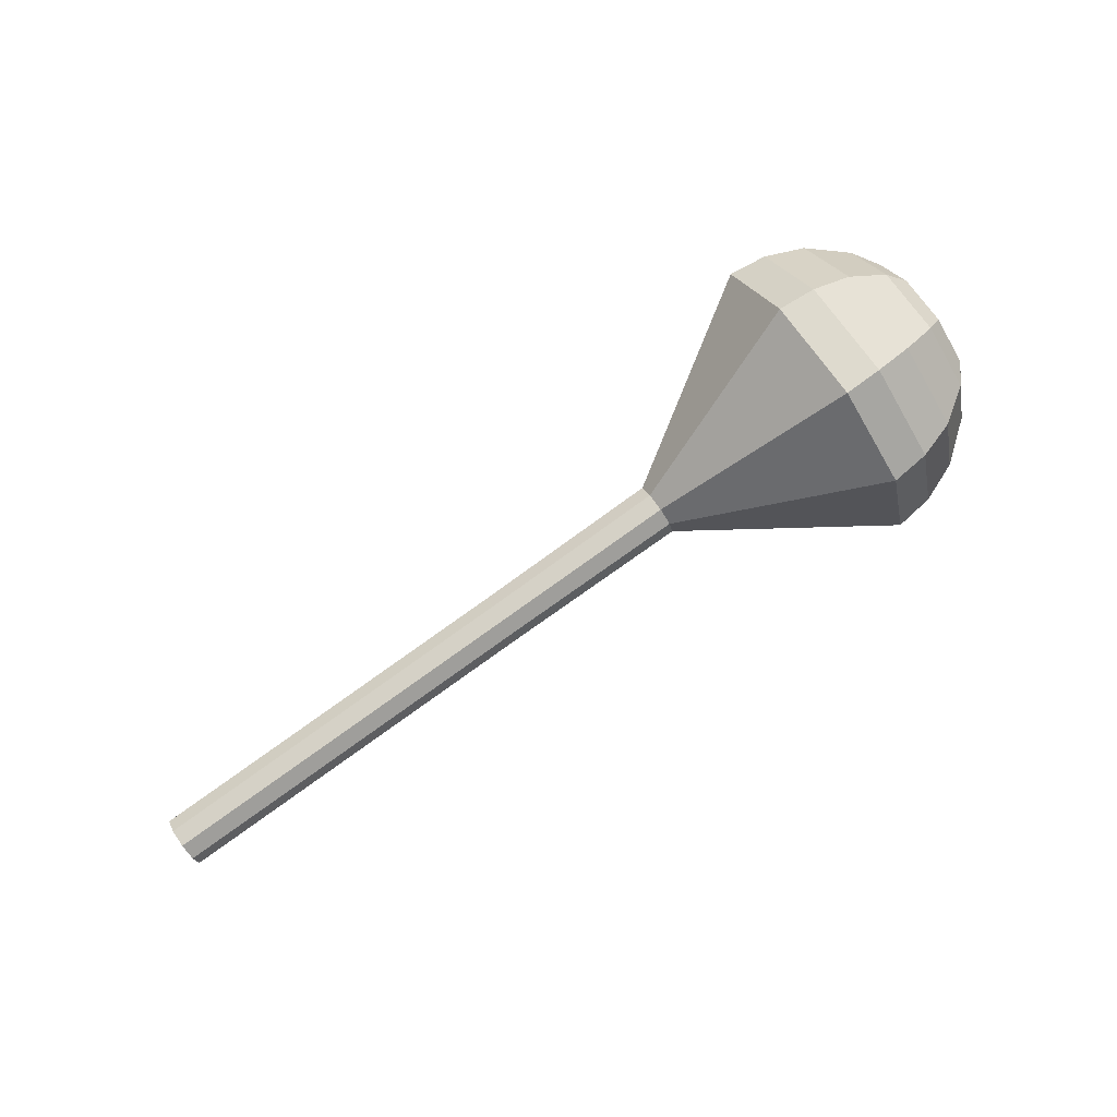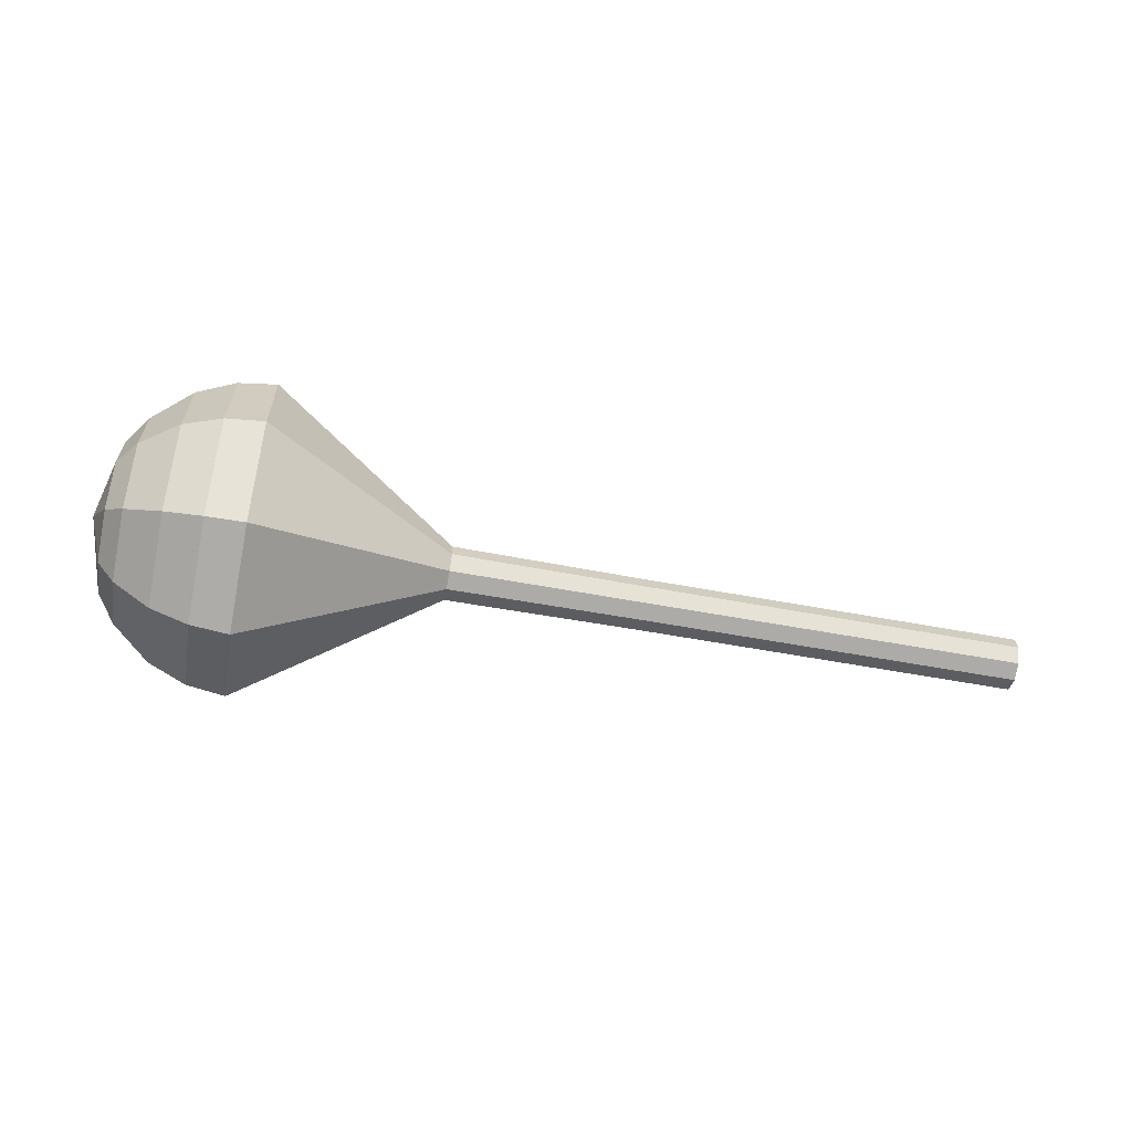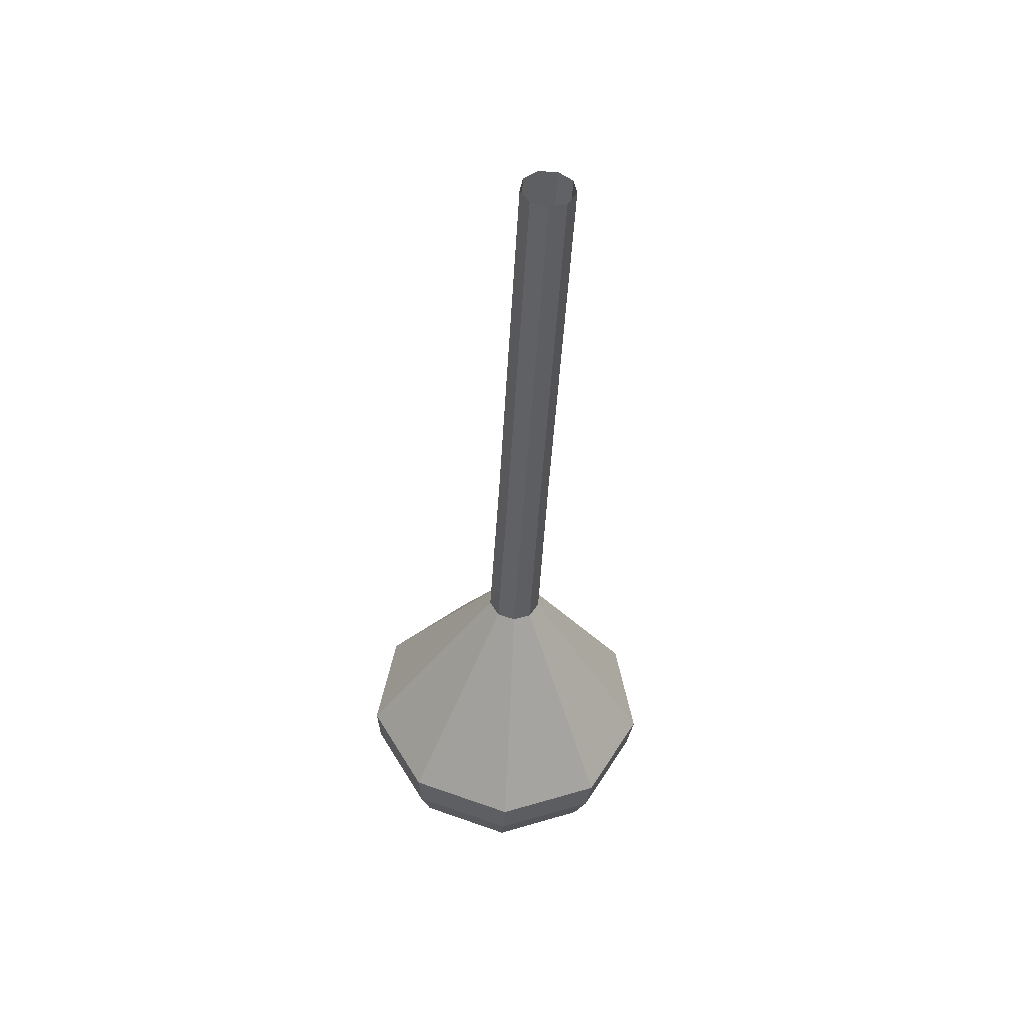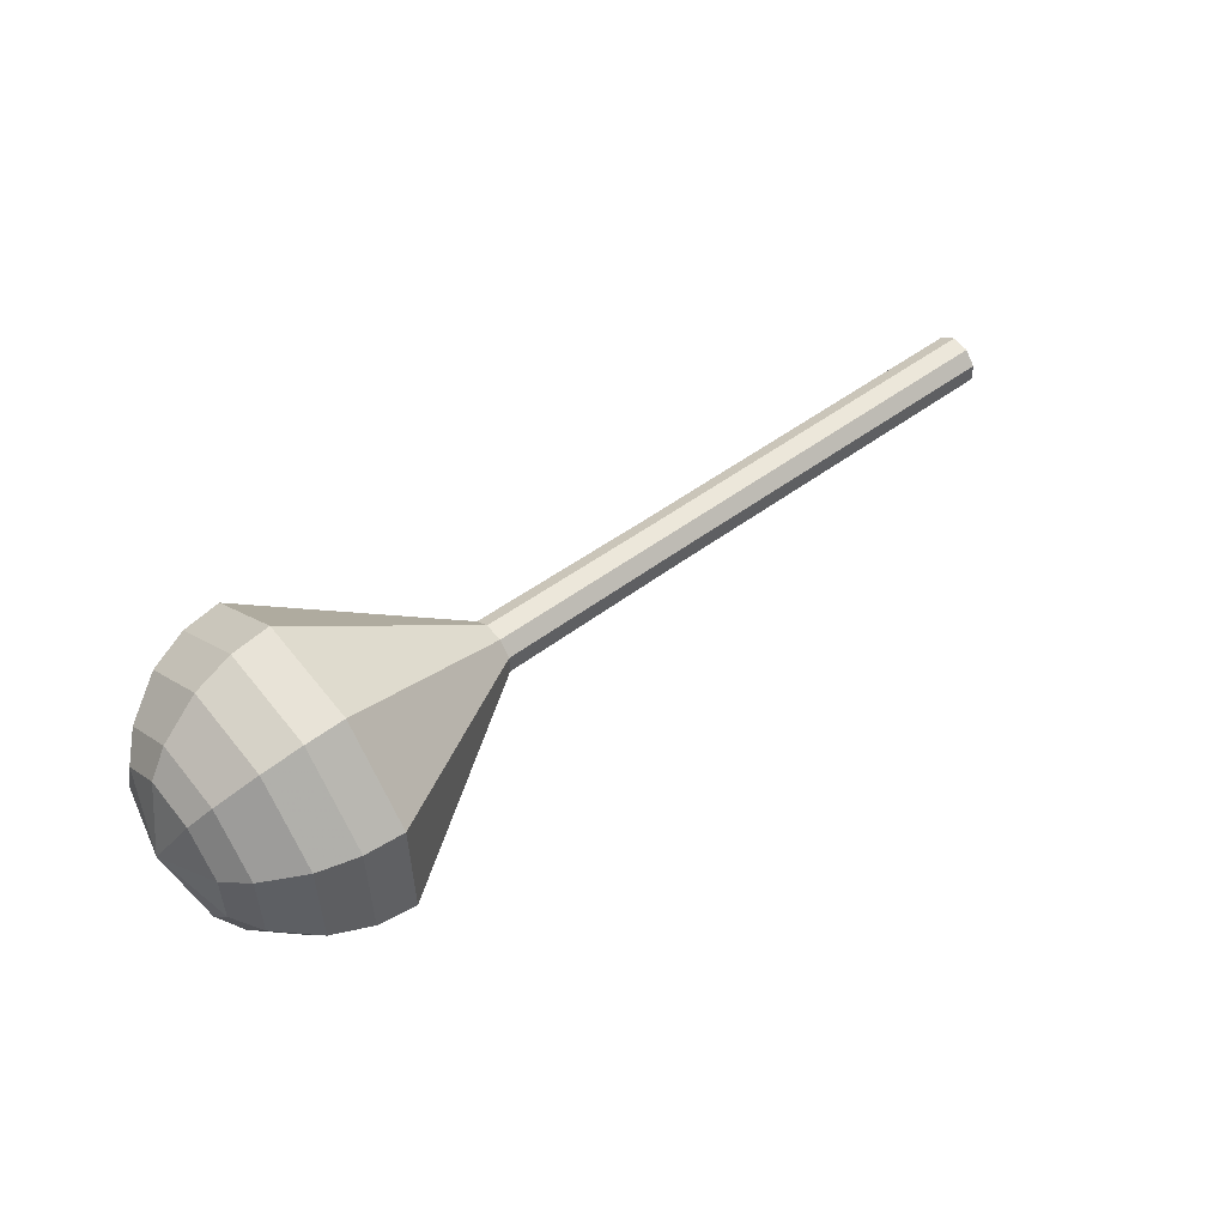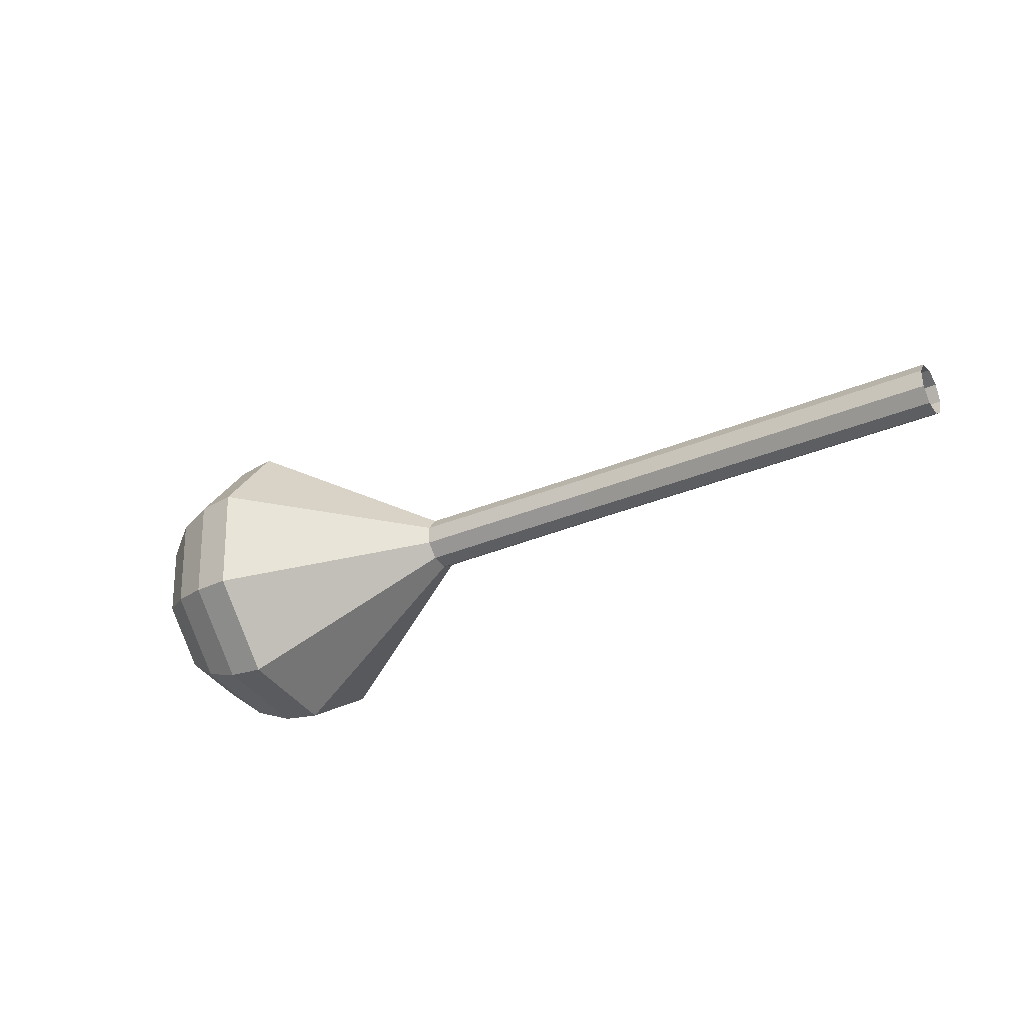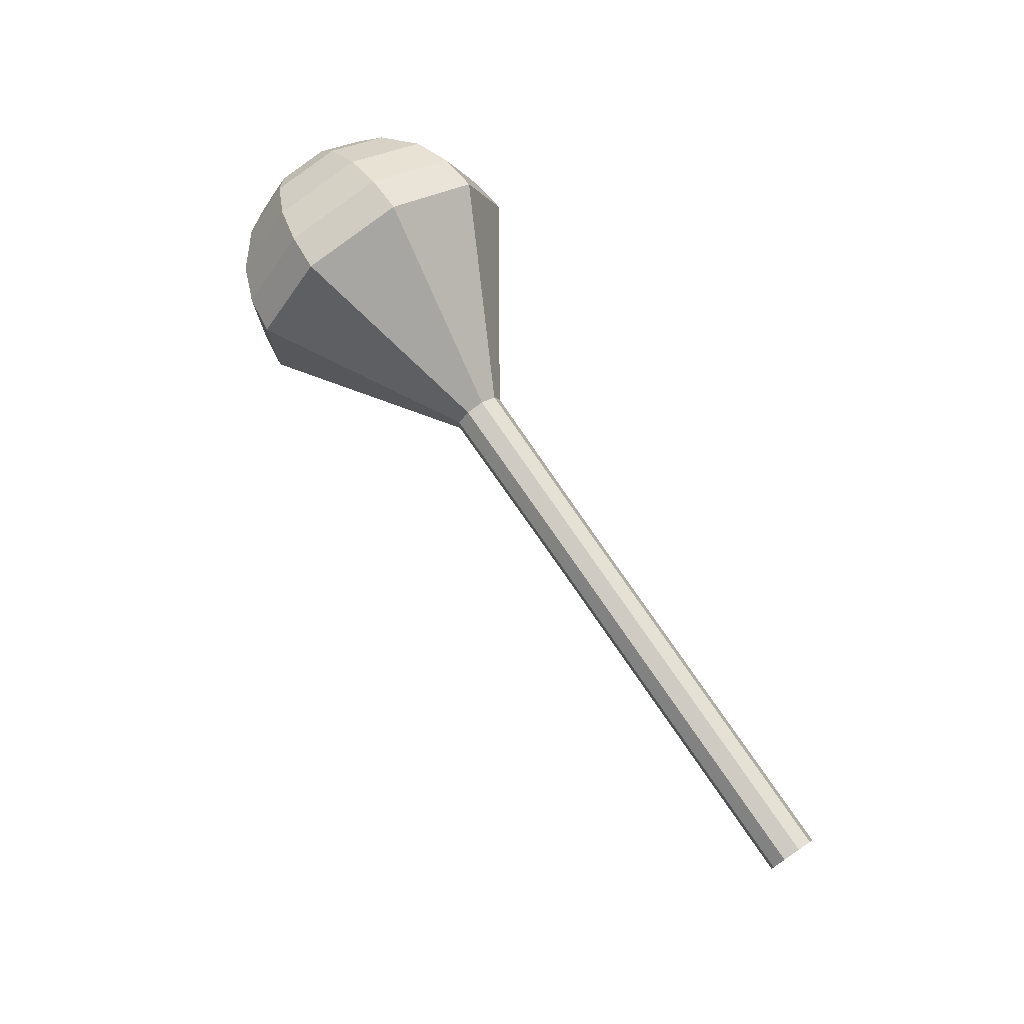
<metadata>
{"format":"obj","ext":"obj","renderer":"f3d","projection":"perspective","resolution":1024,"background":"white","views":[{"elev":71.3,"azim":-33.1,"up":"+Y"},{"elev":-66.6,"azim":176.1,"up":"+Z"},{"elev":-48.7,"azim":-91.4,"up":"+Y"},{"elev":48.6,"azim":147.8,"up":"+Z"},{"elev":-28.4,"azim":-141.7,"up":"+Z"},{"elev":75.4,"azim":-117.1,"up":"+Z"}]}
</metadata>
<code>
g tube1
v 154.3 133.3 181
v 154.2 133.6 180.2
v 154.1 134.3 179.8
v 154 135.2 179.9
v 154 135.7 180.6
v 154 135.7 181.4
v 154.1 135.2 182.1
v 154.2 134.3 182.2
v 154.3 133.6 181.8
v 154.3 133.3 181
v 158.9 133.9 180.9
v 158.8 134.2 180.1
v 158.7 134.9 179.7
v 158.6 135.7 179.8
v 158.6 136.3 180.5
v 158.6 136.3 181.3
v 158.7 135.7 182
v 158.8 134.9 182.1
v 158.9 134.2 181.7
v 158.9 133.9 180.9
v 163.5 134.4 180.8
v 163.4 134.7 180
v 163.3 135.5 179.5
v 163.3 136.3 179.7
v 163.2 136.8 180.3
v 163.2 136.8 181.2
v 163.3 136.3 181.8
v 163.4 135.5 182
v 163.5 134.7 181.6
v 163.5 134.4 180.8
v 168.1 135 180.6
v 168.1 135.3 179.8
v 168 136 179.4
v 167.9 136.8 179.6
v 167.8 137.4 180.2
v 167.8 137.4 181.1
v 167.9 136.8 181.7
v 168 136 181.9
v 168.1 135.3 181.4
v 168.1 135 180.6
v 172.7 135.5 180.5
v 172.7 135.8 179.7
v 172.6 136.6 179.3
v 172.5 137.4 179.4
v 172.4 137.9 180.1
v 172.4 137.9 180.9
v 172.5 137.4 181.6
v 172.6 136.6 181.7
v 172.7 135.8 181.3
v 172.7 135.5 180.5
v 181.9 136.6 180.3
v 181.9 136.9 179.4
v 181.8 137.7 179
v 181.7 138.5 179.1
v 181.6 139.1 179.8
v 181.7 139.1 180.7
v 181.7 138.5 181.4
v 181.8 137.7 181.5
v 181.9 136.9 181.1
v 181.9 136.6 180.3
v 191.9 131.6 180
v 191.6 133.3 175.2
v 191 137.7 172.6
v 190.4 142.7 173.5
v 190.1 146 177.4
v 190.2 146 182.6
v 190.7 142.7 186.5
v 191.4 137.7 187.4
v 191.8 133.3 184.8
v 191.9 131.6 180
v 193.7 132 179.9
v 193.4 133.7 175.3
v 192.8 137.9 172.8
v 192.3 142.8 173.7
v 192 146 177.5
v 192.1 146 182.4
v 192.6 142.8 186.2
v 193.2 138 187.1
v 193.7 133.7 184.6
v 193.7 132 179.9
v 195.5 133 179.9
v 195.2 134.5 175.7
v 194.7 138.3 173.5
v 194.2 142.7 174.3
v 193.9 145.5 177.7
v 194.1 145.5 182.1
v 194.5 142.7 185.5
v 195 138.3 186.3
v 195.4 134.5 184.1
v 195.5 133 179.9
v 197.2 134.7 179.8
v 197 135.9 176.7
v 196.6 138.8 175
v 196.2 142.1 175.6
v 196 144.3 178.2
v 196.1 144.3 181.5
v 196.4 142.1 184.1
v 196.8 138.8 184.7
v 197.1 135.9 183
v 197.2 134.7 179.8
v 197.9 136.2 179.8
v 197.8 137 177.5
v 197.5 139.1 176.2
v 197.2 141.6 176.7
v 197.1 143.2 178.6
v 197.1 143.2 181.1
v 197.4 141.6 183
v 197.7 139.2 183.4
v 197.9 137 182.2
v 197.9 136.2 179.8
v 198.4 139.9 179.8
v 198.4 139.9 179.8
v 198.4 139.9 179.8
v 198.4 139.9 179.8
v 198.4 139.9 179.8
v 198.4 139.9 179.8
v 198.4 139.9 179.8
v 198.4 139.9 179.8
v 198.4 139.9 179.8
v 198.4 139.9 179.8
f 1 2 12
f 12 11 1
f 2 3 13
f 13 12 2
f 3 4 14
f 14 13 3
f 4 5 15
f 15 14 4
f 5 6 16
f 16 15 5
f 6 7 17
f 17 16 6
f 7 8 18
f 18 17 7
f 8 9 19
f 19 18 8
f 9 10 20
f 20 19 9
f 11 12 22
f 22 21 11
f 12 13 23
f 23 22 12
f 13 14 24
f 24 23 13
f 14 15 25
f 25 24 14
f 15 16 26
f 26 25 15
f 16 17 27
f 27 26 16
f 17 18 28
f 28 27 17
f 18 19 29
f 29 28 18
f 19 20 30
f 30 29 19
f 21 22 32
f 32 31 21
f 22 23 33
f 33 32 22
f 23 24 34
f 34 33 23
f 24 25 35
f 35 34 24
f 25 26 36
f 36 35 25
f 26 27 37
f 37 36 26
f 27 28 38
f 38 37 27
f 28 29 39
f 39 38 28
f 29 30 40
f 40 39 29
f 31 32 42
f 42 41 31
f 32 33 43
f 43 42 32
f 33 34 44
f 44 43 33
f 34 35 45
f 45 44 34
f 35 36 46
f 46 45 35
f 36 37 47
f 47 46 36
f 37 38 48
f 48 47 37
f 38 39 49
f 49 48 38
f 39 40 50
f 50 49 39
f 41 42 52
f 52 51 41
f 42 43 53
f 53 52 42
f 43 44 54
f 54 53 43
f 44 45 55
f 55 54 44
f 45 46 56
f 56 55 45
f 46 47 57
f 57 56 46
f 47 48 58
f 58 57 47
f 48 49 59
f 59 58 48
f 49 50 60
f 60 59 49
f 51 52 62
f 62 61 51
f 52 53 63
f 63 62 52
f 53 54 64
f 64 63 53
f 54 55 65
f 65 64 54
f 55 56 66
f 66 65 55
f 56 57 67
f 67 66 56
f 57 58 68
f 68 67 57
f 58 59 69
f 69 68 58
f 59 60 70
f 70 69 59
f 61 62 72
f 72 71 61
f 62 63 73
f 73 72 62
f 63 64 74
f 74 73 63
f 64 65 75
f 75 74 64
f 65 66 76
f 76 75 65
f 66 67 77
f 77 76 66
f 67 68 78
f 78 77 67
f 68 69 79
f 79 78 68
f 69 70 80
f 80 79 69
f 71 72 82
f 82 81 71
f 72 73 83
f 83 82 72
f 73 74 84
f 84 83 73
f 74 75 85
f 85 84 74
f 75 76 86
f 86 85 75
f 76 77 87
f 87 86 76
f 77 78 88
f 88 87 77
f 78 79 89
f 89 88 78
f 79 80 90
f 90 89 79
f 81 82 92
f 92 91 81
f 82 83 93
f 93 92 82
f 83 84 94
f 94 93 83
f 84 85 95
f 95 94 84
f 85 86 96
f 96 95 85
f 86 87 97
f 97 96 86
f 87 88 98
f 98 97 87
f 88 89 99
f 99 98 88
f 89 90 100
f 100 99 89
f 91 92 102
f 102 101 91
f 92 93 103
f 103 102 92
f 93 94 104
f 104 103 93
f 94 95 105
f 105 104 94
f 95 96 106
f 106 105 95
f 96 97 107
f 107 106 96
f 97 98 108
f 108 107 97
f 98 99 109
f 109 108 98
f 99 100 110
f 110 109 99
f 101 102 112
f 112 111 101
f 102 103 113
f 113 112 102
f 103 104 114
f 114 113 103
f 104 105 115
f 115 114 104
f 105 106 116
f 116 115 105
f 106 107 117
f 117 116 106
f 107 108 118
f 118 117 107
f 108 109 119
f 119 118 108
f 109 110 120
f 120 119 109
g

</code>
